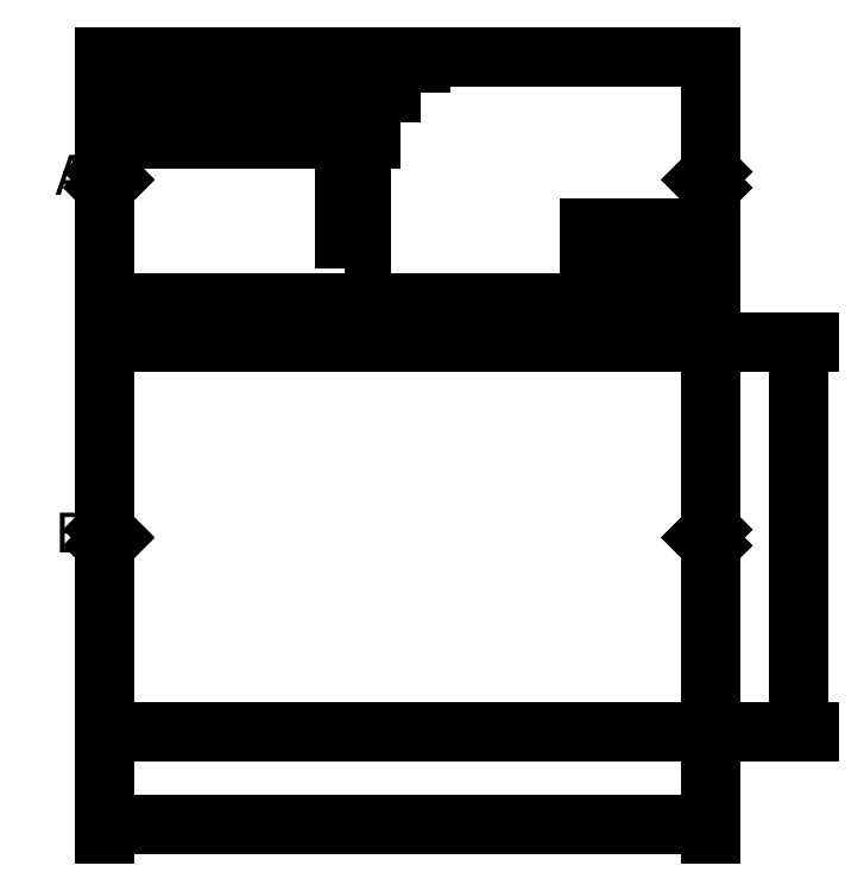
<metadata>
{"format":"dxf","ext":"dxf","renderer":"ezdxf+matplotlib","layout":"modelspace","background":"white","min_lineweight":24,"dpi":150}
</metadata>
<code>
0
SECTION
2
ENTITIES
0
LWPOLYLINE
8
0
90
        4
70
     1
43
0
10
121.3
20
228.3
10
116.7
20
228.3
10
116.7
20
230.4
10
121.3
20
230.4
0
LWPOLYLINE
8
0
90
        4
70
     1
43
0
10
111.8
20
206.3
10
113.9
20
206.3
10
113.9
20
221.2
10
111.8
20
221.2
0
LWPOLYLINE
8
0
90
        4
70
     0
43
0
10
157.8
20
211.3
10
142.6
20
211.3
10
142.6
20
206.7
10
157.8
20
206.7
0
LINE
8
0
10
157.8
20
202
30
625
11
157.8
21
206.7
31
625
0
LINE
8
0
10
157.8
20
232.9
30
625
11
81.75
21
232.9
31
625
0
LINE
8
0
10
157.8
20
202
30
625
11
81.75
21
202
31
625
0
LWPOLYLINE
8
0
90
        4
70
     0
43
0
38
625
10
157.8
20
173.6
10
157.8
20
197
10
81.75
20
197
10
81.75
20
173.6
0
LINE
8
0
10
81.75
20
202
30
625
11
81.75
21
216.4
31
625
0
LINE
8
0
10
81.75
20
222.6
30
0
11
115.2
21
222.6
31
0
0
LINE
8
0
10
115.2
20
222.6
30
0
11
115.2
21
227.2
31
0
0
LINE
8
0
10
115.2
20
227.2
30
0
11
81.75
21
227.2
31
0
0
LINE
8
0
10
81.75
20
227.2
30
625
11
81.75
21
232.9
31
625
0
LINE
8
0
10
157.8
20
211.3
30
625
11
157.8
21
216.4
31
625
0
DIMENSION
360
125
8
0
2
*D1
10
157.8
20
136.6
30
0
11
119.8
21
138.5
31
0
70
    32
71
     5
42
76
3
ISO-25
13
81.75
23
148.1
33
625
14
157.8
24
148.1
34
625
0
DIMENSION
360
13D
8
0
2
*D2
10
168.8
20
197
30
0
11
166.7
21
172.6
31
0
70
    32
71
     5
42
48.88
3
ISO-25
13
157.8
23
148.1
33
625
14
157.8
24
197
34
625
50
90
0
LINE
8
0
10
82.75
20
172.6
30
625
11
81.75
21
173.6
31
625
0
LINE
8
0
10
82.75
20
172.6
30
625
11
81.75
21
171.6
31
625
0
LINE
8
0
10
156.8
20
172.6
30
625
11
157.8
21
173.6
31
625
0
LINE
8
0
10
156.8
20
172.6
30
625
11
157.8
21
171.6
31
625
0
LWPOLYLINE
8
0
90
        4
70
     0
43
0
38
625
10
81.75
20
171.6
10
81.75
20
148.1
10
157.8
20
148.1
10
157.8
20
171.6
0
LINE
8
0
10
82.75
20
217.4
30
625
11
81.75
21
218.4
31
625
0
LINE
8
0
10
82.75
20
217.4
30
625
11
81.75
21
216.4
31
625
0
LINE
8
0
10
156.8
20
217.4
30
625
11
157.8
21
218.4
31
625
0
LINE
8
0
10
156.8
20
217.4
30
625
11
157.8
21
216.4
31
625
0
LINE
8
0
10
157.8
20
218.4
30
625
11
157.8
21
232.9
31
625
0
LINE
8
0
10
81.75
20
218.4
30
625
11
81.75
21
222.6
31
625
0
MTEXT
8
0
10
79.75
20
217.4
30
625
40
5
41
15.19
71
     6
72
     5
1
A
73
     1
44
1
0
MTEXT
8
0
10
79.75
20
172.6
30
625
40
5
41
15.19
71
     6
72
     5
1
B
73
     1
44
1
0
ENDSEC
0
EOF

</code>
